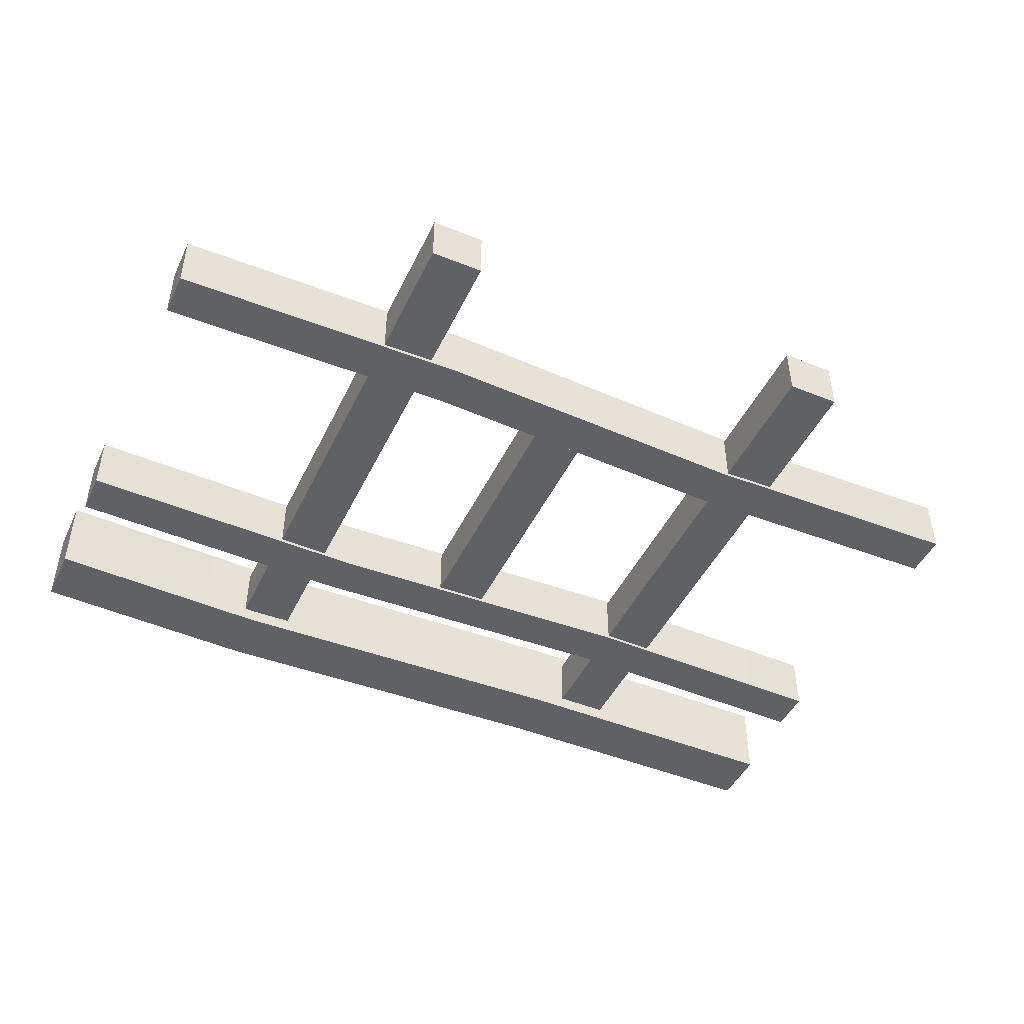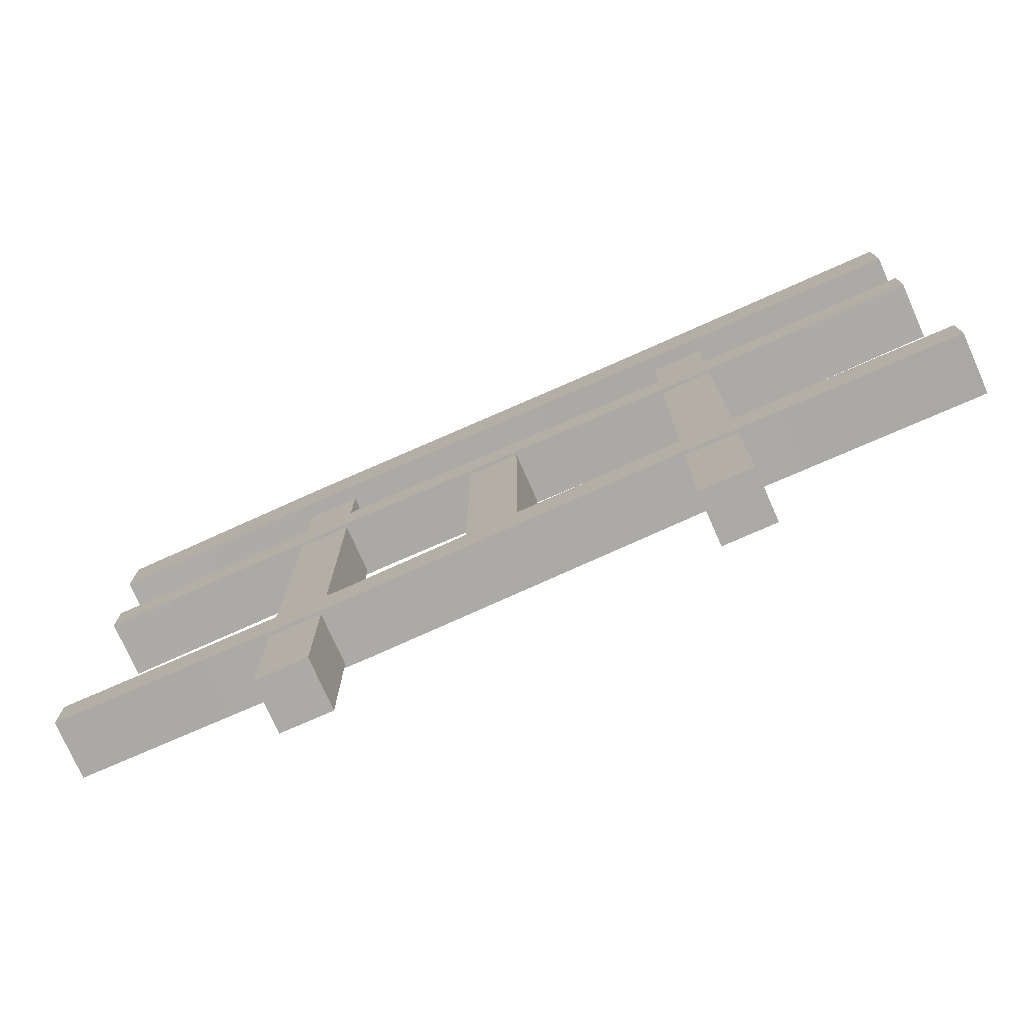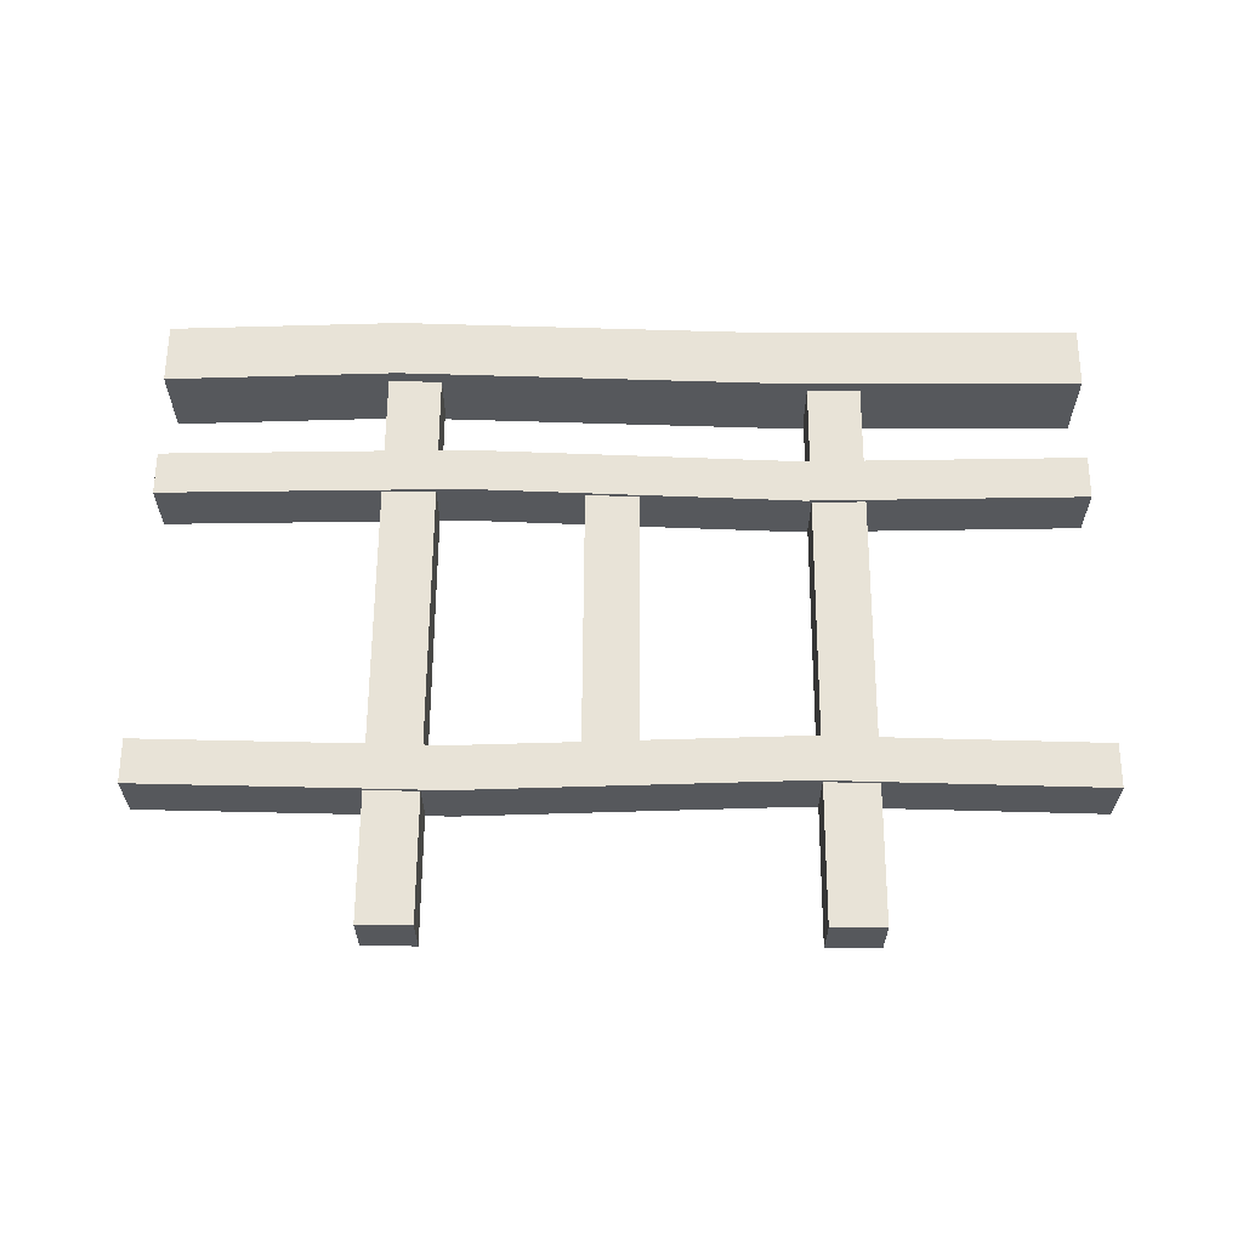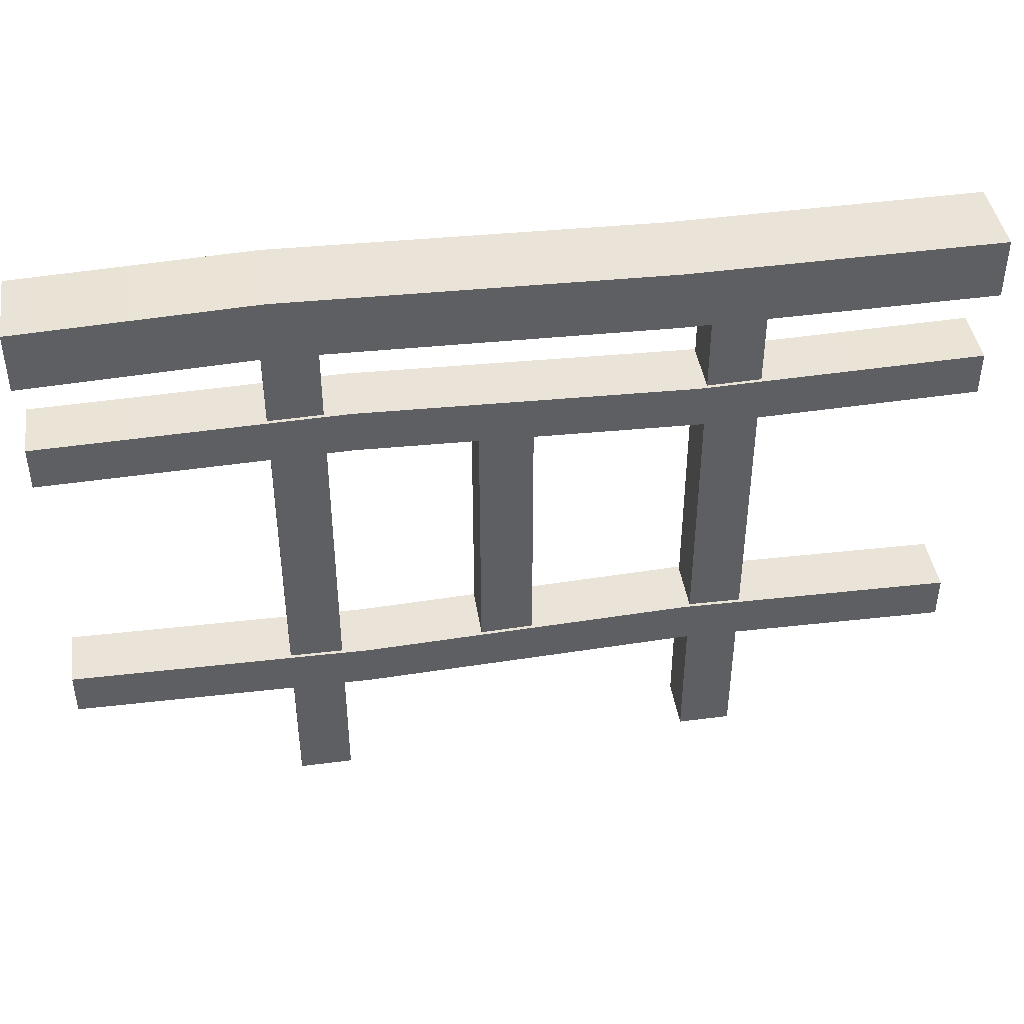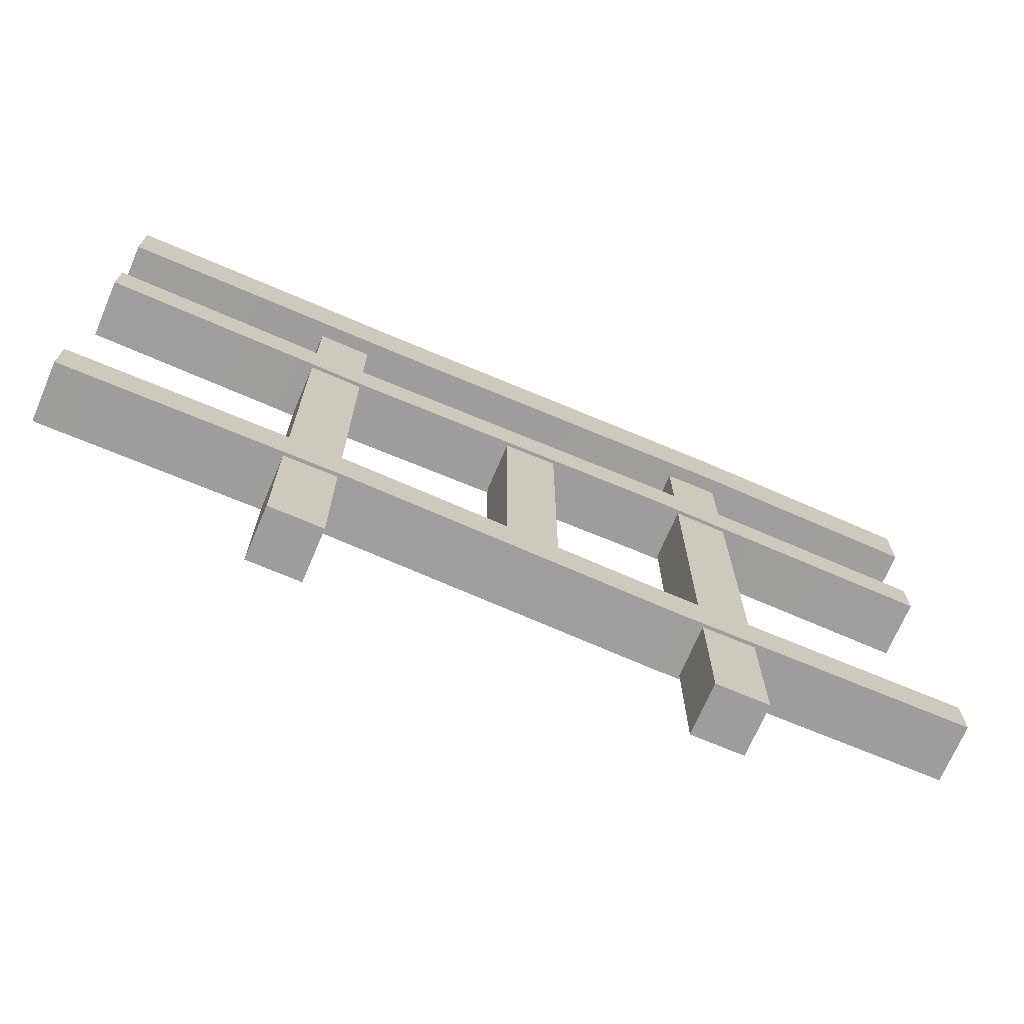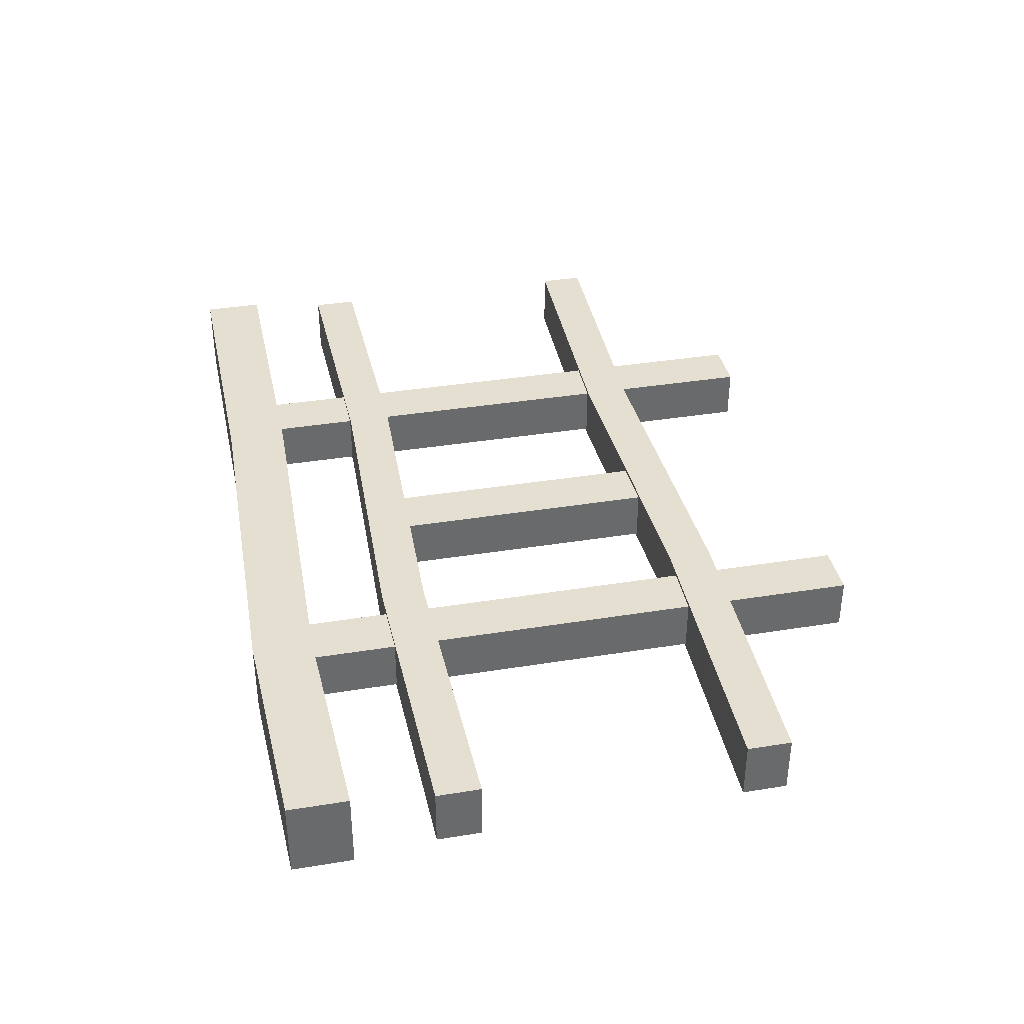
<metadata>
{"format":"obj","ext":"obj","renderer":"f3d","projection":"perspective","resolution":1024,"background":"white","views":[{"elev":-46.1,"azim":-24.7,"up":"+Z"},{"elev":-75.8,"azim":23.9,"up":"+Y"},{"elev":61.8,"azim":0.3,"up":"+Z"},{"elev":43.0,"azim":-8.8,"up":"+Y"},{"elev":-70.7,"azim":156.9,"up":"+Y"},{"elev":37.5,"azim":-101.7,"up":"+Z"}]}
</metadata>
<code>
g SM_wooden_fence_02_154
v -65 68.61 4.261
v -65 68.61 -4.28
v -65 62.2 4.261
v -65 62.2 -4.28
v 65 62.2 -4.28
v 65 68.61 -4.28
v 65 62.2 4.261
v 65 68.61 4.261
v -65 24.64 4.261
v -65 18.23 -4.28
v -65 18.23 4.261
v -65 24.64 -4.28
v 65 18.23 4.261
v 65 18.23 -4.28
v 65 24.64 -4.28
v 65 24.64 4.261
v -5.141 65.26 3.764
v -5.141 21.09 3.764
v 2.406 65.26 3.764
v 2.406 21.09 3.764
v 2.406 65.26 3.764
v 2.406 21.09 3.764
v 2.406 65.26 -3.783
v 2.406 21.09 -3.783
v 2.406 65.26 -3.783
v 2.406 21.09 -3.783
v -5.141 65.26 -3.783
v -5.141 21.09 -3.783
v -5.141 65.26 -3.783
v -5.141 21.09 -3.783
v -5.141 65.26 3.764
v -5.141 21.09 3.764
v -25.83 -0.848 3.764
v -33.38 -0.848 3.764
v -25.83 -0.848 -3.783
v -33.38 -0.848 -3.783
v -25.83 82.46 3.764
v -33.38 -0.848 3.764
v -25.83 -0.848 3.764
v -33.38 82.46 3.764
v -25.83 82.46 -3.783
v -25.83 -0.848 3.764
v -25.83 -0.848 -3.783
v -25.83 82.46 3.764
v -25.83 82.46 -3.783
v -33.38 -0.848 -3.783
v -33.38 82.46 -3.783
v -25.83 -0.848 -3.783
v -33.38 82.46 -3.783
v -33.38 -0.848 3.764
v -33.38 82.46 3.764
v -33.38 -0.848 -3.783
v 26.23 -0.848 -3.783
v 33.77 -0.848 -3.783
v 26.23 -0.848 3.764
v 33.77 -0.848 3.764
v 33.77 81.34 -3.783
v 26.23 -0.848 -3.783
v 26.23 81.34 -3.783
v 33.77 -0.848 -3.783
v 26.23 81.34 -3.783
v 26.23 -0.848 3.764
v 26.23 81.34 3.764
v 26.23 -0.848 -3.783
v 26.23 81.34 3.764
v 33.77 -0.848 3.764
v 33.77 81.34 3.764
v 26.23 -0.848 3.764
v 33.77 81.34 -3.783
v 33.77 -0.848 3.764
v 33.77 -0.848 -3.783
v 33.77 81.34 3.764
v -65 80.1 5.787
v -65 88.79 -5.795
v -65 80.1 -5.795
v -65 88.79 5.787
v 65 80.1 -5.795
v 65 88.79 5.787
v 65 80.1 5.787
v 65 88.79 -5.795
v 25.24 67.76 -4.28
v 65 68.61 4.261
v 65 68.61 -4.28
v 25.24 67.76 4.261
v -22.08 69.44 -4.28
v -22.08 69.44 4.261
v -65 68.61 -4.28
v -65 68.61 4.261
v 65 62.2 4.261
v 25.24 61.36 4.261
v 65 62.2 -4.28
v 25.24 61.36 -4.28
v -22.08 63.03 4.261
v -22.08 63.03 -4.28
v -65 62.2 4.261
v -65 62.2 -4.28
v 25.24 19.12 4.261
v 65 18.23 -4.28
v 65 18.23 4.261
v 25.24 19.12 -4.28
v -22.08 17.45 4.261
v -22.08 17.45 -4.28
v -65 18.23 4.261
v -65 18.23 -4.28
v 21.33 79.83 5.787
v 65 80.1 -5.795
v 65 80.1 5.787
v 21.33 79.83 -5.795
v -32.02 81.31 5.787
v -32.02 81.31 -5.795
v -65 80.1 5.787
v -65 80.1 -5.795
v -32.02 90 5.787
v -65 88.79 -5.795
v -65 88.79 5.787
v -32.02 90 -5.795
v 21.33 88.52 5.787
v 21.33 88.52 -5.795
v 65 88.79 -5.795
v 65 88.79 5.787
v -22.08 63.03 4.261
v -65 68.61 4.261
v -65 62.2 4.261
v -22.08 69.44 4.261
v 25.24 67.76 4.261
v 25.24 61.36 4.261
v 65 62.2 4.261
v 65 68.61 4.261
v -65 68.61 -4.28
v -22.08 63.03 -4.28
v -65 62.2 -4.28
v -22.08 69.44 -4.28
v 25.24 67.76 -4.28
v 25.24 61.36 -4.28
v 65 62.2 -4.28
v 65 68.61 -4.28
v -22.08 23.85 -4.28
v -65 18.23 -4.28
v -65 24.64 -4.28
v -22.08 17.45 -4.28
v 25.24 19.12 -4.28
v 25.24 25.52 -4.28
v 65 24.64 -4.28
v 65 18.23 -4.28
v 25.24 25.52 -4.28
v 65 24.64 4.261
v 65 24.64 -4.28
v 25.24 25.52 4.261
v -22.08 23.85 4.261
v -22.08 23.85 -4.28
v -65 24.64 -4.28
v -65 24.64 4.261
v -65 18.23 4.261
v -22.08 23.85 4.261
v -65 24.64 4.261
v -22.08 17.45 4.261
v 25.24 19.12 4.261
v 25.24 25.52 4.261
v 65 24.64 4.261
v 65 18.23 4.261
v 21.33 88.52 5.787
v 65 80.1 5.787
v 65 88.79 5.787
v 21.33 79.83 5.787
v -32.02 81.31 5.787
v -32.02 90 5.787
v -65 88.79 5.787
v -65 80.1 5.787
v -32.02 81.31 -5.795
v -65 80.1 -5.795
v -65 88.79 -5.795
v -32.02 90 -5.795
v 21.33 88.52 -5.795
v 21.33 79.83 -5.795
v 65 80.1 -5.795
v 65 88.79 -5.795
f 101 103 102
f 2 4 3
f 5 6 7
f 7 6 8
f 9 10 11
f 10 9 12
f 13 14 15
f 13 15 16
f 17 18 19
f 19 18 20
f 21 22 23
f 23 22 24
f 25 26 27
f 27 26 28
f 29 30 31
f 31 30 32
f 33 34 35
f 34 36 35
f 37 38 39
f 38 37 40
f 41 42 43
f 42 41 44
f 45 46 47
f 46 45 48
f 49 50 51
f 50 49 52
f 53 54 55
f 54 56 55
f 57 58 59
f 58 57 60
f 61 62 63
f 62 61 64
f 65 66 67
f 66 65 68
f 69 70 71
f 70 69 72
f 73 74 75
f 74 73 76
f 77 78 79
f 78 77 80
f 81 82 83
f 82 81 84
f 81 85 84
f 84 85 86
f 85 87 86
f 86 87 88
f 89 90 91
f 91 90 92
f 93 92 90
f 92 93 94
f 93 95 94
f 94 95 96
f 97 98 99
f 98 97 100
f 97 101 100
f 100 101 102
f 1 2 3
f 102 103 104
f 105 106 107
f 106 105 108
f 109 108 105
f 108 109 110
f 111 110 109
f 110 111 112
f 113 114 115
f 114 113 116
f 117 116 113
f 116 117 118
f 117 119 118
f 117 120 119
f 121 122 123
f 124 122 121
f 121 125 124
f 125 121 126
f 127 125 126
f 128 125 127
f 129 130 131
f 130 129 132
f 130 132 133
f 134 130 133
f 133 135 134
f 135 133 136
f 137 138 139
f 140 138 137
f 137 141 140
f 141 137 142
f 143 141 142
f 144 141 143
f 145 146 147
f 146 145 148
f 145 149 148
f 149 145 150
f 150 151 149
f 149 151 152
f 153 154 155
f 154 153 156
f 154 156 157
f 158 154 157
f 157 159 158
f 159 157 160
f 161 162 163
f 162 161 164
f 161 165 164
f 165 161 166
f 167 165 166
f 165 167 168
f 169 170 171
f 169 171 172
f 173 169 172
f 169 173 174
f 173 175 174
f 175 173 176

</code>
